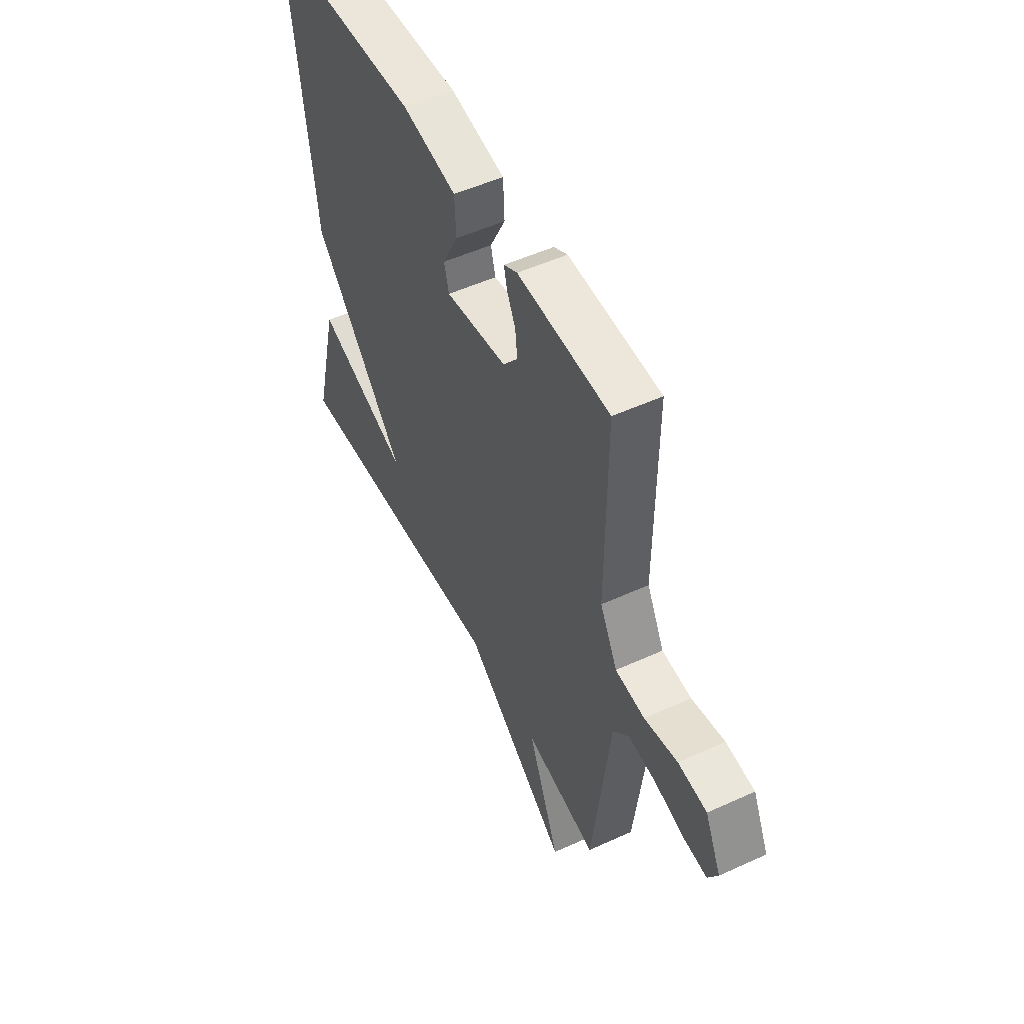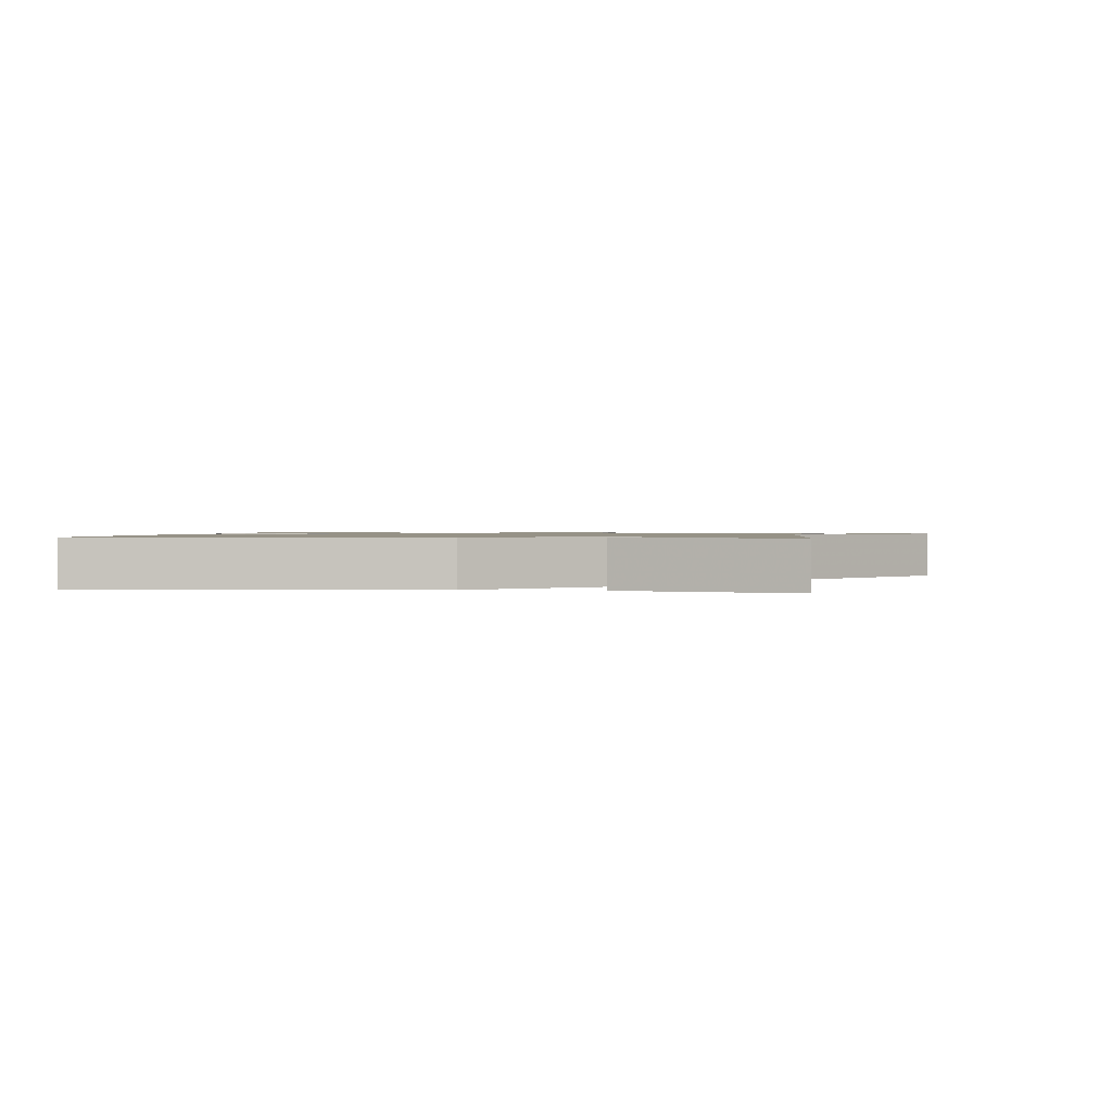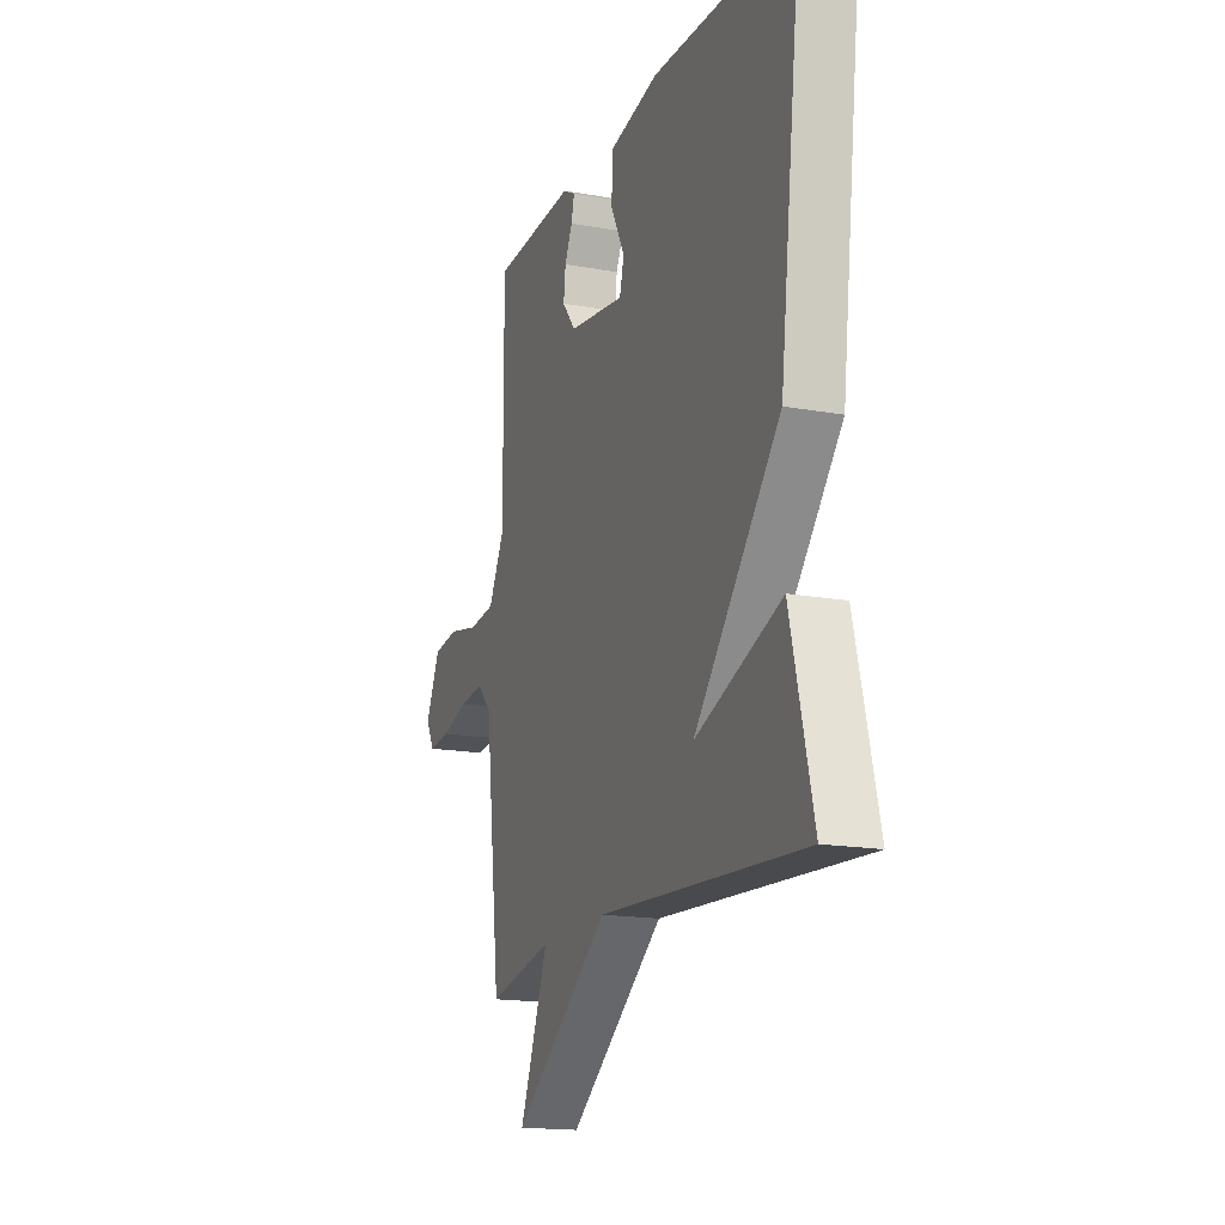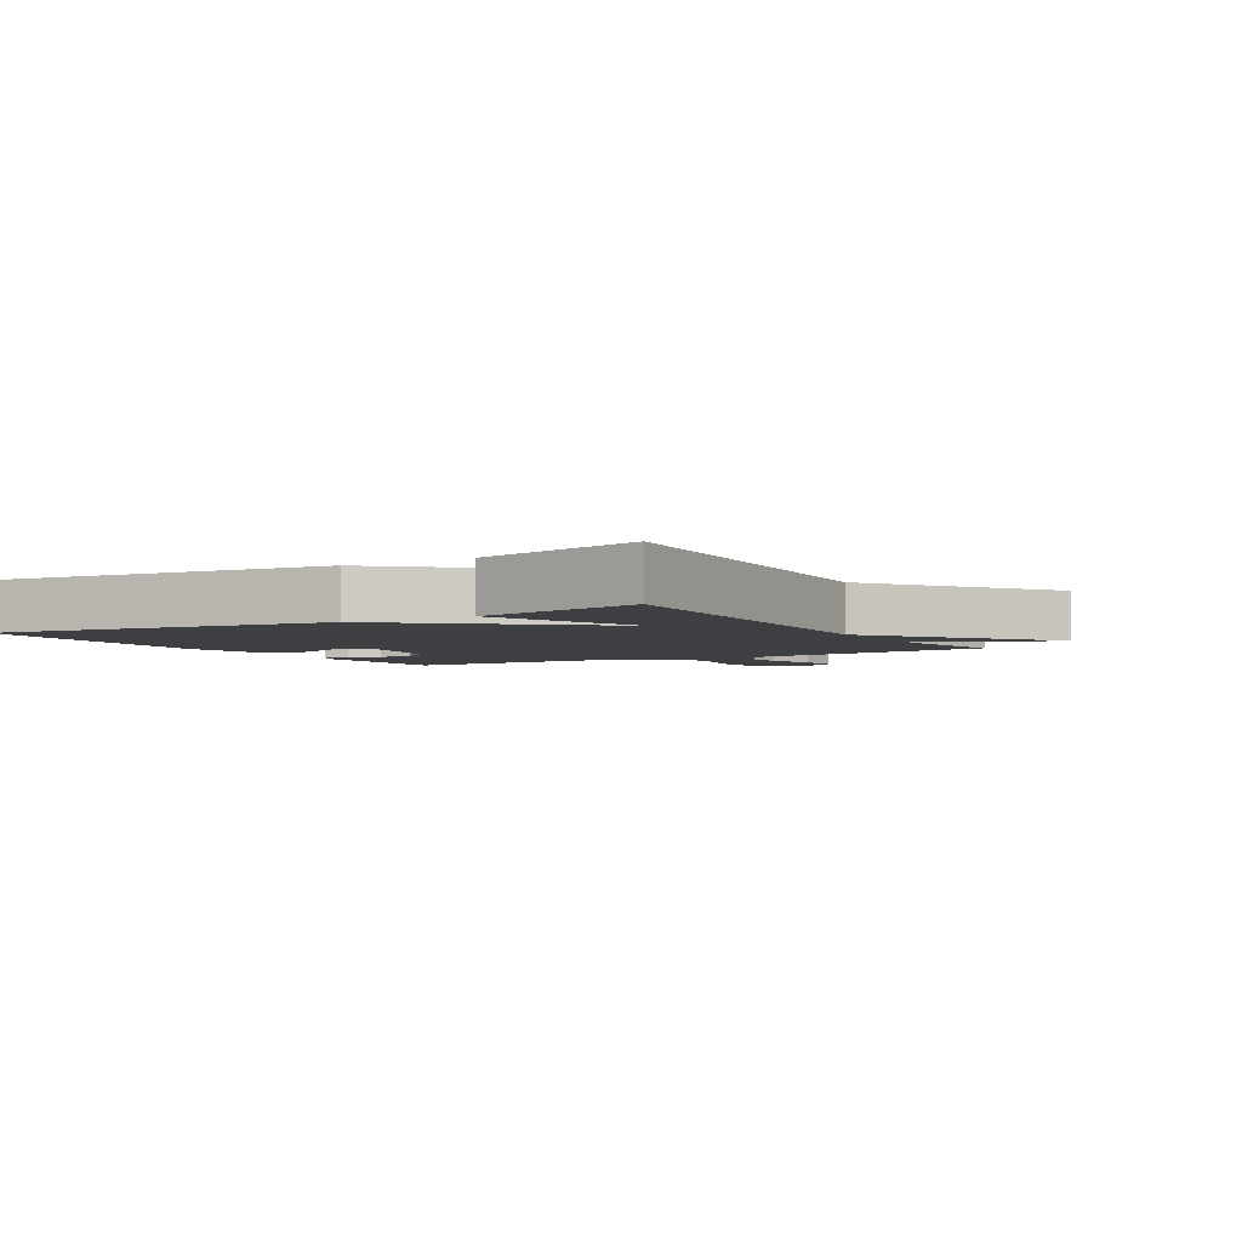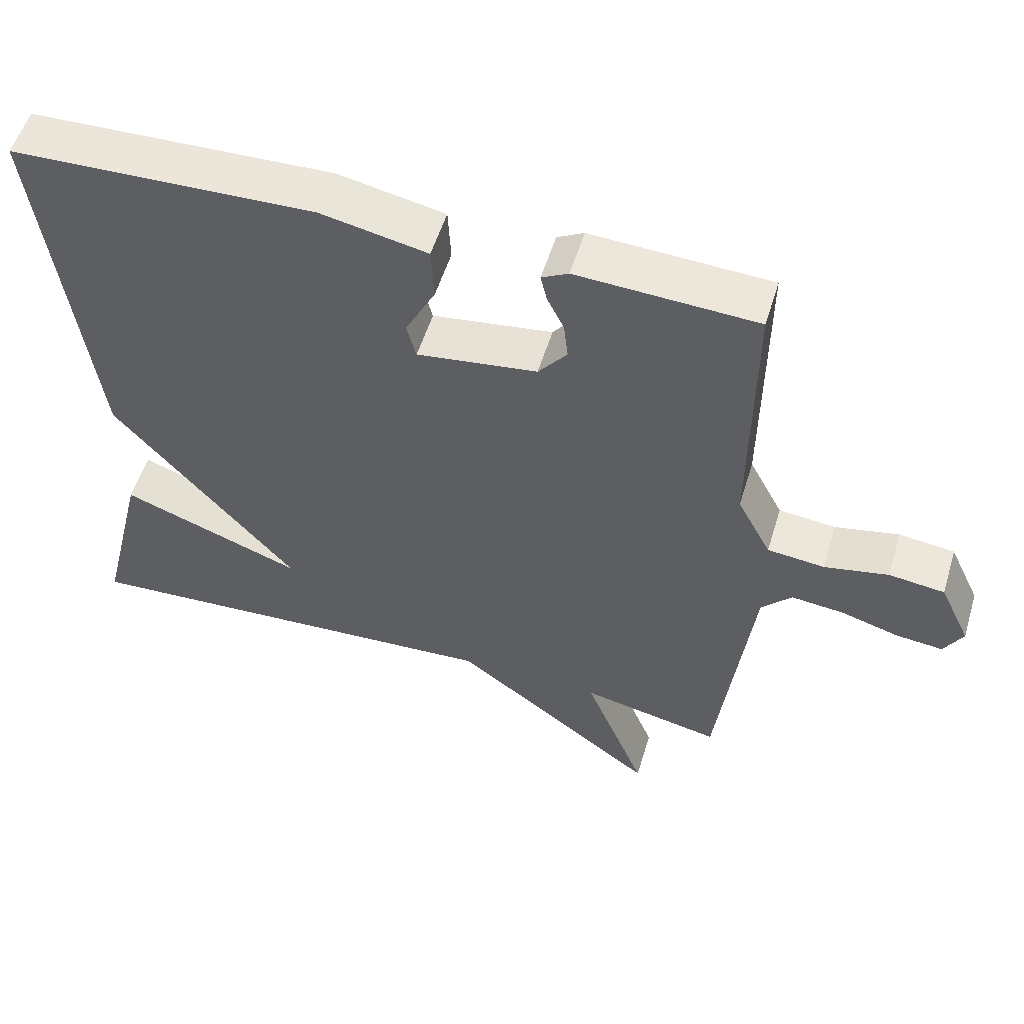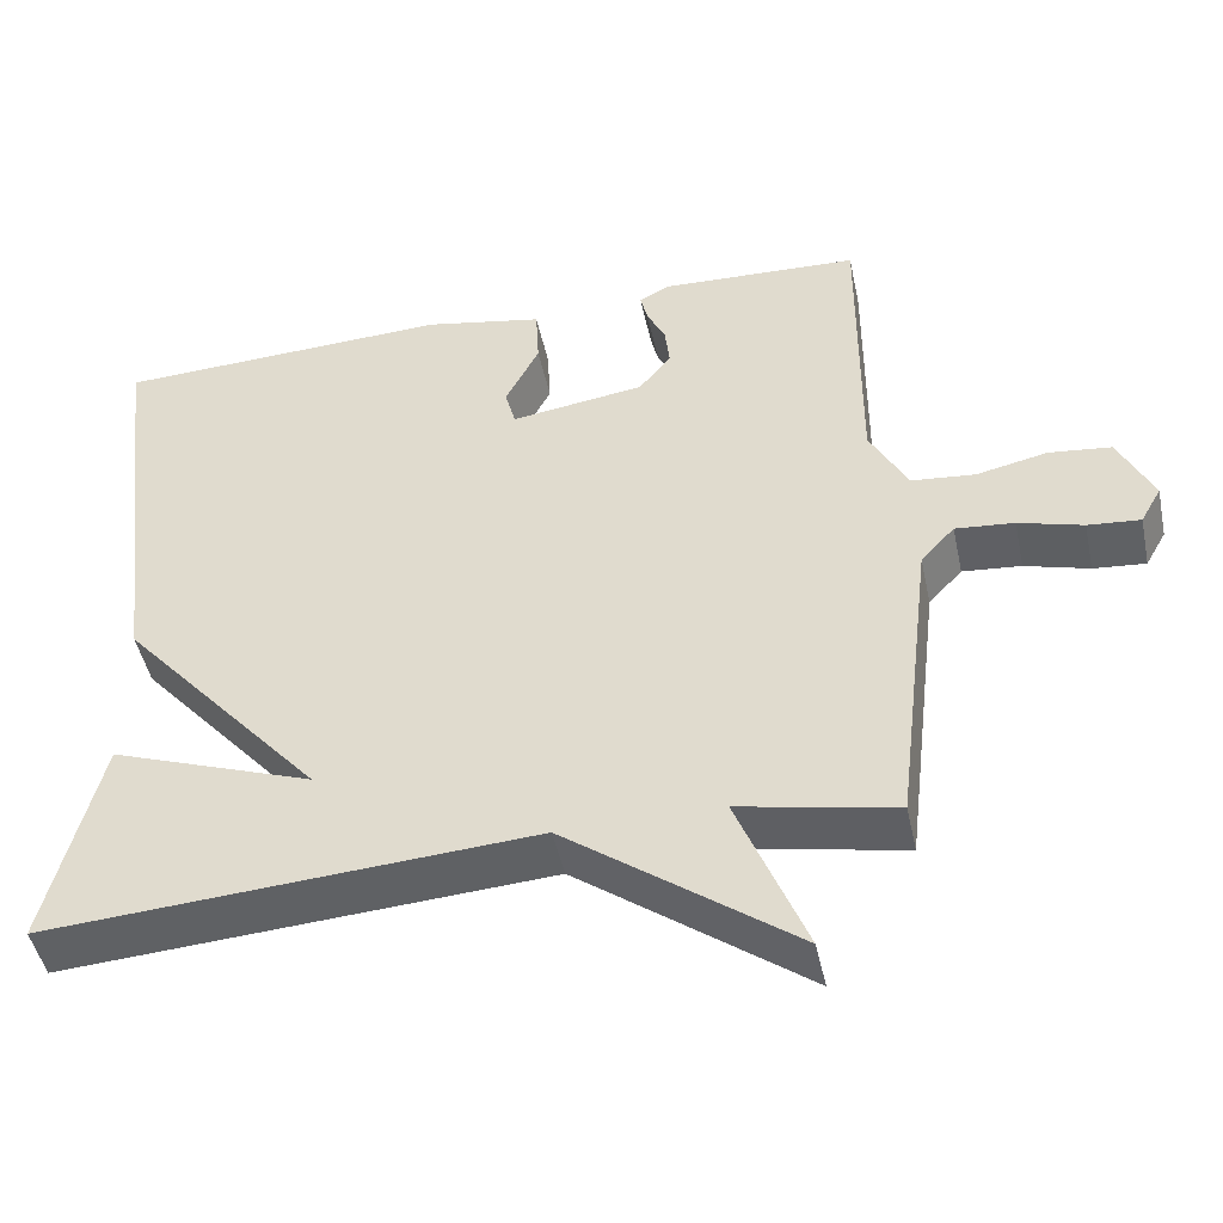
<metadata>
{"format":"obj","ext":"obj","renderer":"f3d","projection":"perspective","resolution":1024,"background":"white","views":[{"elev":51.6,"azim":-116.4,"up":"+Z"},{"elev":1.0,"azim":98.1,"up":"+Y"},{"elev":-16.7,"azim":69.9,"up":"+Z"},{"elev":-3.9,"azim":120.5,"up":"+Y"},{"elev":54.6,"azim":-163.1,"up":"+Z"},{"elev":-47.1,"azim":-168.0,"up":"+Z"}]}
</metadata>
<code>
v -0.5 0.07 -0.5
v -0.547 0.07 -0.11
v -0.589 0.07 -0.065
v -0.662 0.07 -0.072
v -0.742 0.07 -0.095
v -0.807 0.07 -0.101
v -0.833 0.07 -0.055
v -0.79 0.07 0.036
v -0.713 0.07 0.045
v -0.624 0.07 0.026
v -0.545 0.07 0.034
v -0.498 0.07 0.123
v -0.5 0.07 0.5
v -0.251 0.07 0.511
v -0.214 0.07 0.491
v -0.223 0.07 0.453
v -0.246 0.07 0.406
v -0.252 0.07 0.354
v -0.212 0.07 0.304
v -0.045 0.07 0.28
v -0.032 0.07 0.33
v -0.074 0.07 0.412
v -0.07 0.07 0.488
v 0.078 0.07 0.517
v 0.5 0.07 0.5
v 0.434 0.07 -0.031
v 0.181 0.07 -0.323
v 0.434 0.07 -0.231
v 0.5 0.07 -0.5
v -0.106 0.07 -0.461
v -0.391 0.07 -0.673
v -0.306 0.07 -0.461
v -0.5 0 -0.5
v -0.547 0 -0.11
v -0.589 0 -0.065
v -0.662 0 -0.072
v -0.742 0 -0.095
v -0.807 0 -0.101
v -0.833 0 -0.055
v -0.79 0 0.036
v -0.713 0 0.045
v -0.624 0 0.026
v -0.545 0 0.034
v -0.498 0 0.123
v -0.5 0 0.5
v -0.251 0 0.511
v -0.214 0 0.491
v -0.223 0 0.453
v -0.246 0 0.406
v -0.252 0 0.354
v -0.212 0 0.304
v -0.045 0 0.28
v -0.032 0 0.33
v -0.074 0 0.412
v -0.07 0 0.488
v 0.078 0 0.517
v 0.5 0 0.5
v 0.434 0 -0.031
v 0.181 0 -0.323
v 0.434 0 -0.231
v 0.5 0 -0.5
v -0.106 0 -0.461
v -0.391 0 -0.673
v -0.306 0 -0.461
f 30 31 32
f 27 28 29 30
f 27 30 32
f 32 1 2
f 27 32 2
f 26 27 2
f 24 25 26
f 23 24 26
f 22 23 26
f 21 22 26
f 20 21 26
f 26 2 3
f 20 26 3
f 19 20 3
f 15 16 17
f 14 15 17
f 13 14 17
f 12 13 17
f 11 12 17 18
f 8 9 10
f 7 8 10
f 6 7 10
f 5 6 10
f 4 5 10
f 4 10 11
f 3 4 11
f 3 11 18 19
f 64 63 62
f 62 61 60 59
f 64 62 59
f 34 33 64
f 34 64 59
f 34 59 58
f 58 57 56
f 58 56 55
f 58 55 54
f 58 54 53
f 58 53 52
f 35 34 58
f 35 58 52
f 35 52 51
f 49 48 47
f 49 47 46
f 49 46 45
f 49 45 44
f 50 49 44 43
f 42 41 40
f 42 40 39
f 42 39 38
f 42 38 37
f 42 37 36
f 43 42 36
f 43 36 35
f 51 50 43 35
f 1 33 34 2
f 2 34 35 3
f 3 35 36 4
f 4 36 37 5
f 5 37 38 6
f 6 38 39 7
f 7 39 40 8
f 8 40 41 9
f 9 41 42 10
f 10 42 43 11
f 11 43 44 12
f 12 44 45 13
f 13 45 46 14
f 14 46 47 15
f 15 47 48 16
f 16 48 49 17
f 17 49 50 18
f 18 50 51 19
f 19 51 52 20
f 20 52 53 21
f 21 53 54 22
f 22 54 55 23
f 23 55 56 24
f 24 56 57 25
f 25 57 58 26
f 26 58 59 27
f 27 59 60 28
f 28 60 61 29
f 29 61 62 30
f 30 62 63 31
f 31 63 64 32
f 32 64 33 1

</code>
